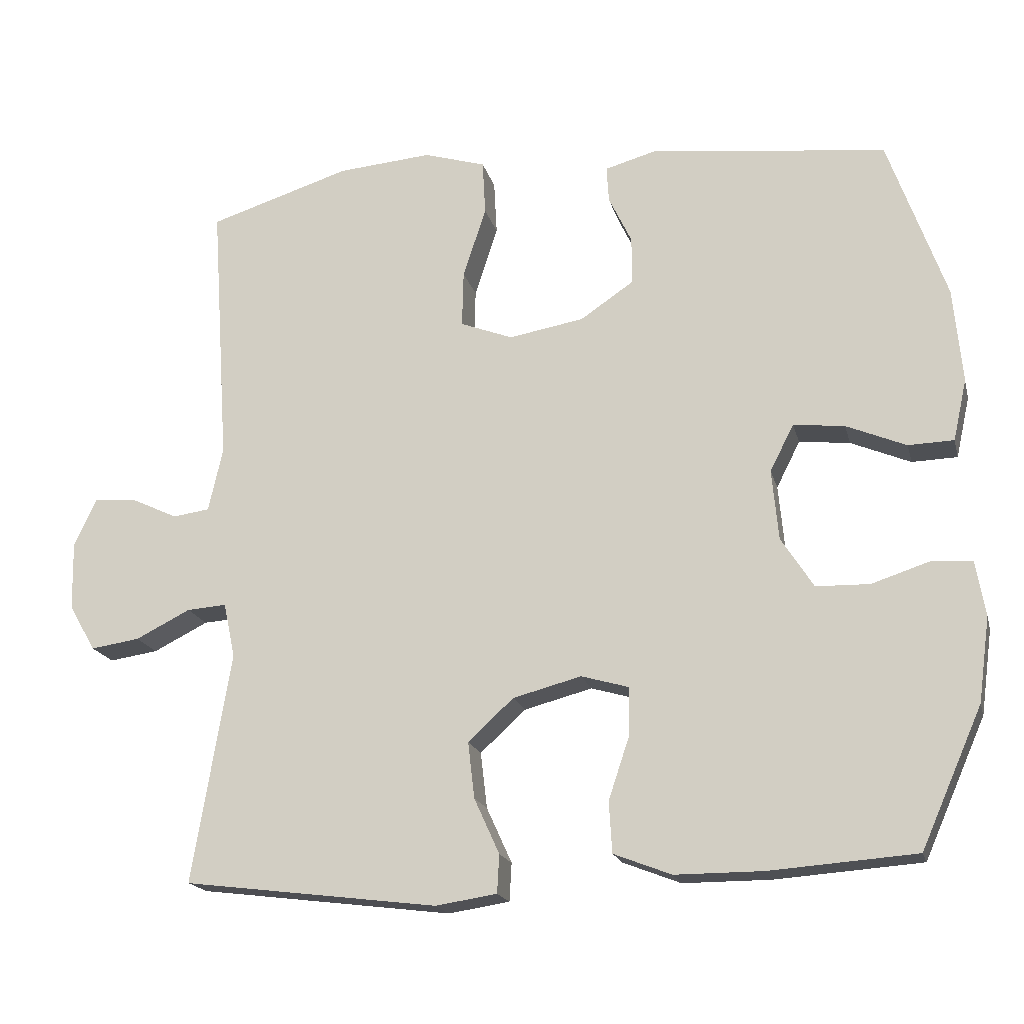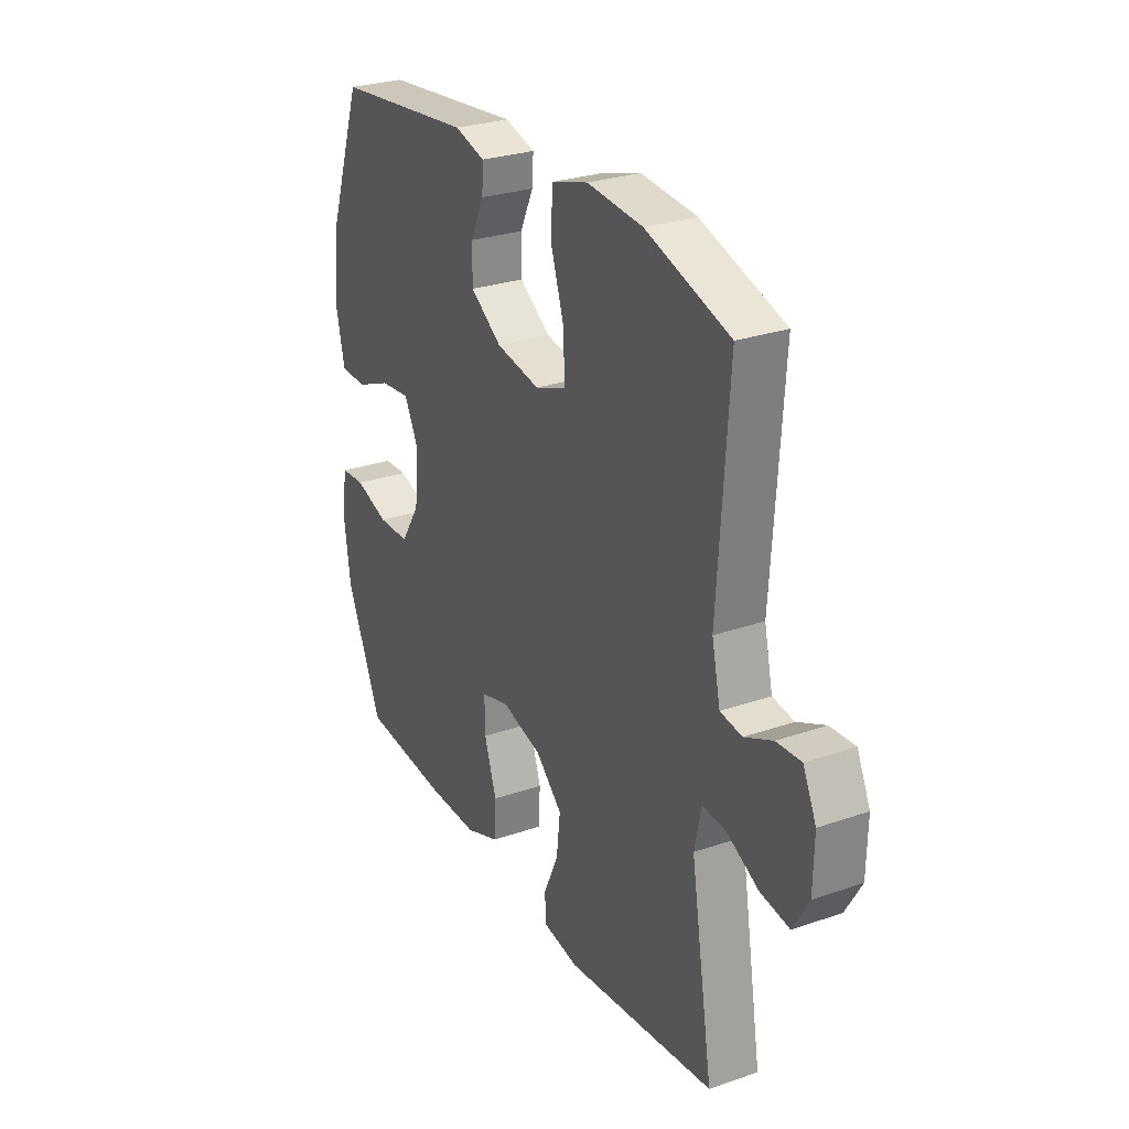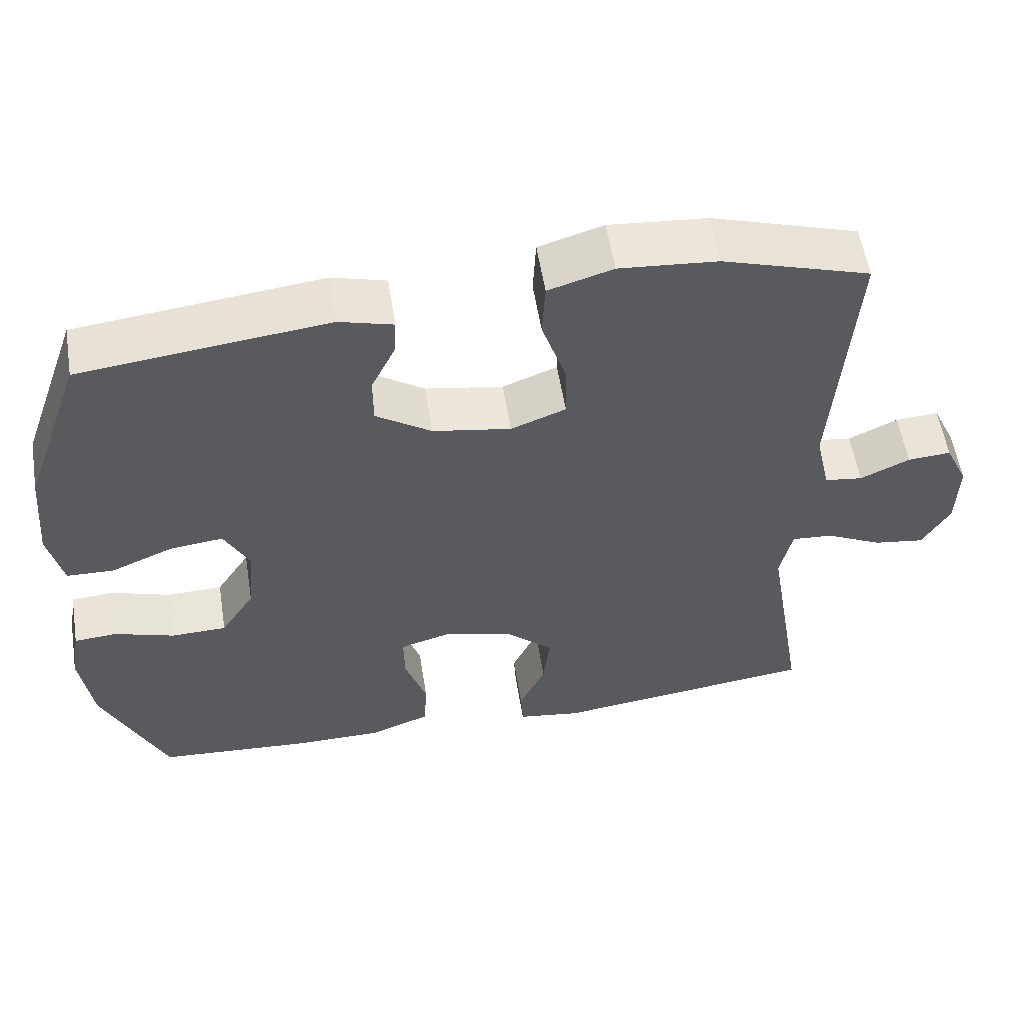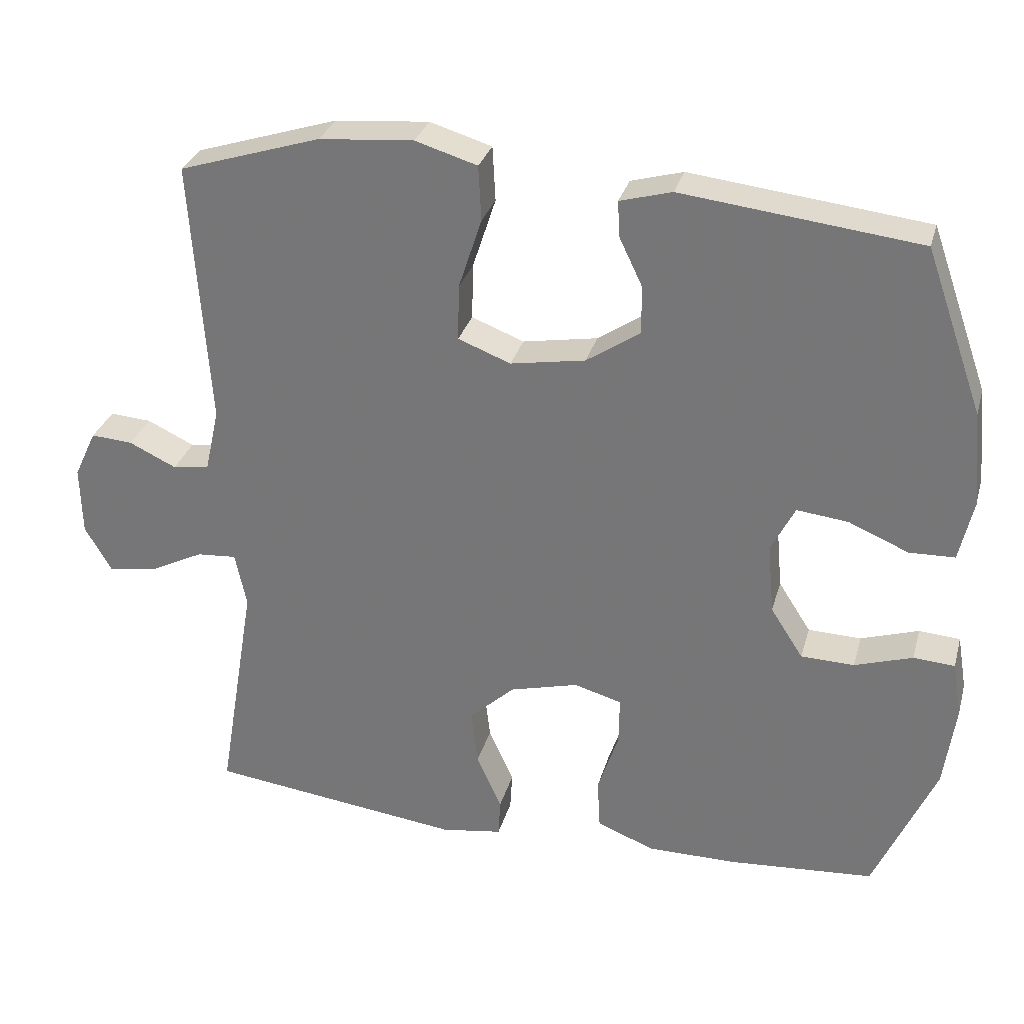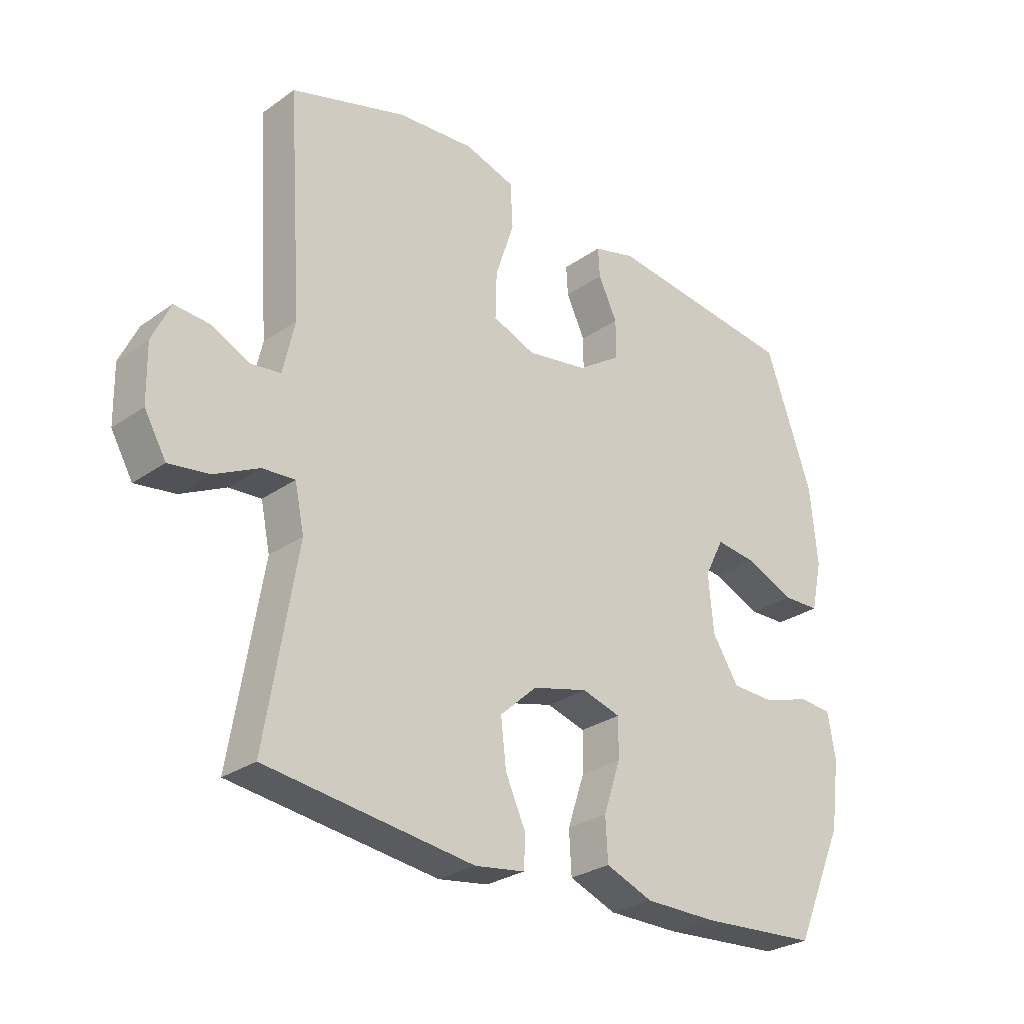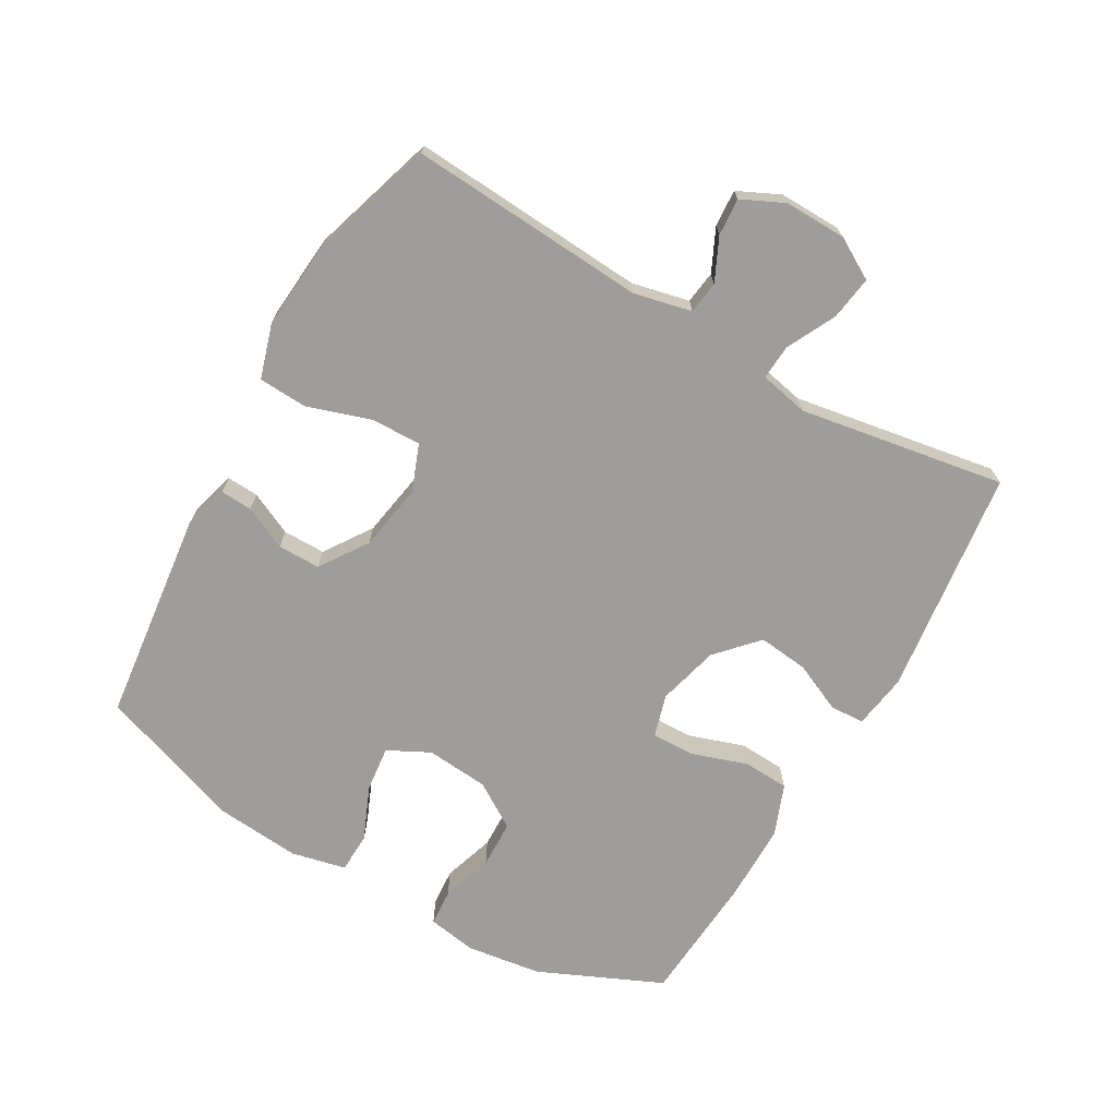
<metadata>
{"format":"obj","ext":"obj","renderer":"f3d","projection":"perspective","resolution":1024,"background":"white","views":[{"elev":-18.3,"azim":-166.4,"up":"+Z"},{"elev":27.8,"azim":62.2,"up":"+Z"},{"elev":56.5,"azim":-9.1,"up":"+Z"},{"elev":30.2,"azim":-165.1,"up":"+Z"},{"elev":-28.1,"azim":136.6,"up":"+Z"},{"elev":-70.4,"azim":60.2,"up":"+Y"}]}
</metadata>
<code>
v -0.5 0.07 0.5
v -0.172 0.07 0.538
v -0.1 0.07 0.518
v -0.103 0.07 0.468
v -0.135 0.07 0.401
v -0.135 0.07 0.335
v -0.061 0.07 0.285
v 0.043 0.07 0.267
v 0.116 0.07 0.295
v 0.114 0.07 0.373
v 0.082 0.07 0.471
v 0.086 0.07 0.547
v 0.172 0.07 0.573
v 0.303 0.07 0.562
v 0.5 0.07 0.5
v 0.475 0.07 0.131
v 0.495 0.07 0.042
v 0.546 0.07 0.035
v 0.612 0.07 0.066
v 0.67 0.07 0.07
v 0.701 0.07 0.004
v 0.699 0.07 -0.092
v 0.662 0.07 -0.156
v 0.594 0.07 -0.146
v 0.518 0.07 -0.108
v 0.463 0.07 -0.104
v 0.447 0.07 -0.18
v 0.5 0.07 -0.5
v 0.147 0.07 -0.544
v 0.062 0.07 -0.531
v 0.059 0.07 -0.478
v 0.094 0.07 -0.401
v 0.103 0.07 -0.323
v 0.04 0.07 -0.265
v -0.055 0.07 -0.24
v -0.121 0.07 -0.259
v -0.12 0.07 -0.326
v -0.091 0.07 -0.413
v -0.095 0.07 -0.484
v -0.175 0.07 -0.515
v -0.297 0.07 -0.515
v -0.5 0.07 -0.5
v -0.585 0.07 -0.308
v -0.601 0.07 -0.191
v -0.588 0.07 -0.115
v -0.531 0.07 -0.111
v -0.451 0.07 -0.137
v -0.377 0.07 -0.135
v -0.332 0.07 -0.065
v -0.323 0.07 0.033
v -0.356 0.07 0.098
v -0.427 0.07 0.09
v -0.51 0.07 0.055
v -0.573 0.07 0.057
v -0.592 0.07 0.142
v -0.58 0.07 0.274
v -0.5 0 0.5
v -0.172 0 0.538
v -0.1 0 0.518
v -0.103 0 0.468
v -0.135 0 0.401
v -0.135 0 0.335
v -0.061 0 0.285
v 0.043 0 0.267
v 0.116 0 0.295
v 0.114 0 0.373
v 0.082 0 0.471
v 0.086 0 0.547
v 0.172 0 0.573
v 0.303 0 0.562
v 0.5 0 0.5
v 0.475 0 0.131
v 0.495 0 0.042
v 0.546 0 0.035
v 0.612 0 0.066
v 0.67 0 0.07
v 0.701 0 0.004
v 0.699 0 -0.092
v 0.662 0 -0.156
v 0.594 0 -0.146
v 0.518 0 -0.108
v 0.463 0 -0.104
v 0.447 0 -0.18
v 0.5 0 -0.5
v 0.147 0 -0.544
v 0.062 0 -0.531
v 0.059 0 -0.478
v 0.094 0 -0.401
v 0.103 0 -0.323
v 0.04 0 -0.265
v -0.055 0 -0.24
v -0.121 0 -0.259
v -0.12 0 -0.326
v -0.091 0 -0.413
v -0.095 0 -0.484
v -0.175 0 -0.515
v -0.297 0 -0.515
v -0.5 0 -0.5
v -0.585 0 -0.308
v -0.601 0 -0.191
v -0.588 0 -0.115
v -0.531 0 -0.111
v -0.451 0 -0.137
v -0.377 0 -0.135
v -0.332 0 -0.065
v -0.323 0 0.033
v -0.356 0 0.098
v -0.427 0 0.09
v -0.51 0 0.055
v -0.573 0 0.057
v -0.592 0 0.142
v -0.58 0 0.274
f 3 4 5
f 2 3 5
f 1 2 5
f 56 1 5
f 55 56 5
f 54 55 5
f 53 54 5
f 52 53 5
f 51 52 5 6
f 50 51 6 7
f 49 50 7 8
f 48 49 8 9
f 45 46 47
f 44 45 47
f 43 44 47
f 42 43 47
f 41 42 47
f 40 41 47
f 39 40 47
f 38 39 47
f 37 38 47
f 36 37 47 48
f 35 36 48 9
f 30 31 32
f 29 30 32
f 28 29 32
f 27 28 32
f 26 27 32 33
f 23 24 25
f 22 23 25
f 21 22 25
f 20 21 25
f 19 20 25
f 18 19 25
f 17 18 25 26
f 26 33 34
f 17 26 34
f 16 17 34
f 14 15 16
f 13 14 16
f 12 13 16
f 11 12 16
f 10 11 16
f 16 34 35 9
f 9 10 16
f 61 60 59
f 61 59 58
f 61 58 57
f 61 57 112
f 61 112 111
f 61 111 110
f 61 110 109
f 61 109 108
f 62 61 108 107
f 63 62 107 106
f 64 63 106 105
f 65 64 105 104
f 103 102 101
f 103 101 100
f 103 100 99
f 103 99 98
f 103 98 97
f 103 97 96
f 103 96 95
f 103 95 94
f 103 94 93
f 104 103 93 92
f 65 104 92 91
f 88 87 86
f 88 86 85
f 88 85 84
f 88 84 83
f 89 88 83 82
f 81 80 79
f 81 79 78
f 81 78 77
f 81 77 76
f 81 76 75
f 81 75 74
f 82 81 74 73
f 90 89 82
f 90 82 73
f 90 73 72
f 72 71 70
f 72 70 69
f 72 69 68
f 72 68 67
f 72 67 66
f 65 91 90 72
f 72 66 65
f 1 57 58 2
f 2 58 59 3
f 3 59 60 4
f 4 60 61 5
f 5 61 62 6
f 6 62 63 7
f 7 63 64 8
f 8 64 65 9
f 9 65 66 10
f 10 66 67 11
f 11 67 68 12
f 12 68 69 13
f 13 69 70 14
f 14 70 71 15
f 15 71 72 16
f 16 72 73 17
f 17 73 74 18
f 18 74 75 19
f 19 75 76 20
f 20 76 77 21
f 21 77 78 22
f 22 78 79 23
f 23 79 80 24
f 24 80 81 25
f 25 81 82 26
f 26 82 83 27
f 27 83 84 28
f 28 84 85 29
f 29 85 86 30
f 30 86 87 31
f 31 87 88 32
f 32 88 89 33
f 33 89 90 34
f 34 90 91 35
f 35 91 92 36
f 36 92 93 37
f 37 93 94 38
f 38 94 95 39
f 39 95 96 40
f 40 96 97 41
f 41 97 98 42
f 42 98 99 43
f 43 99 100 44
f 44 100 101 45
f 45 101 102 46
f 46 102 103 47
f 47 103 104 48
f 48 104 105 49
f 49 105 106 50
f 50 106 107 51
f 51 107 108 52
f 52 108 109 53
f 53 109 110 54
f 54 110 111 55
f 55 111 112 56
f 56 112 57 1

</code>
